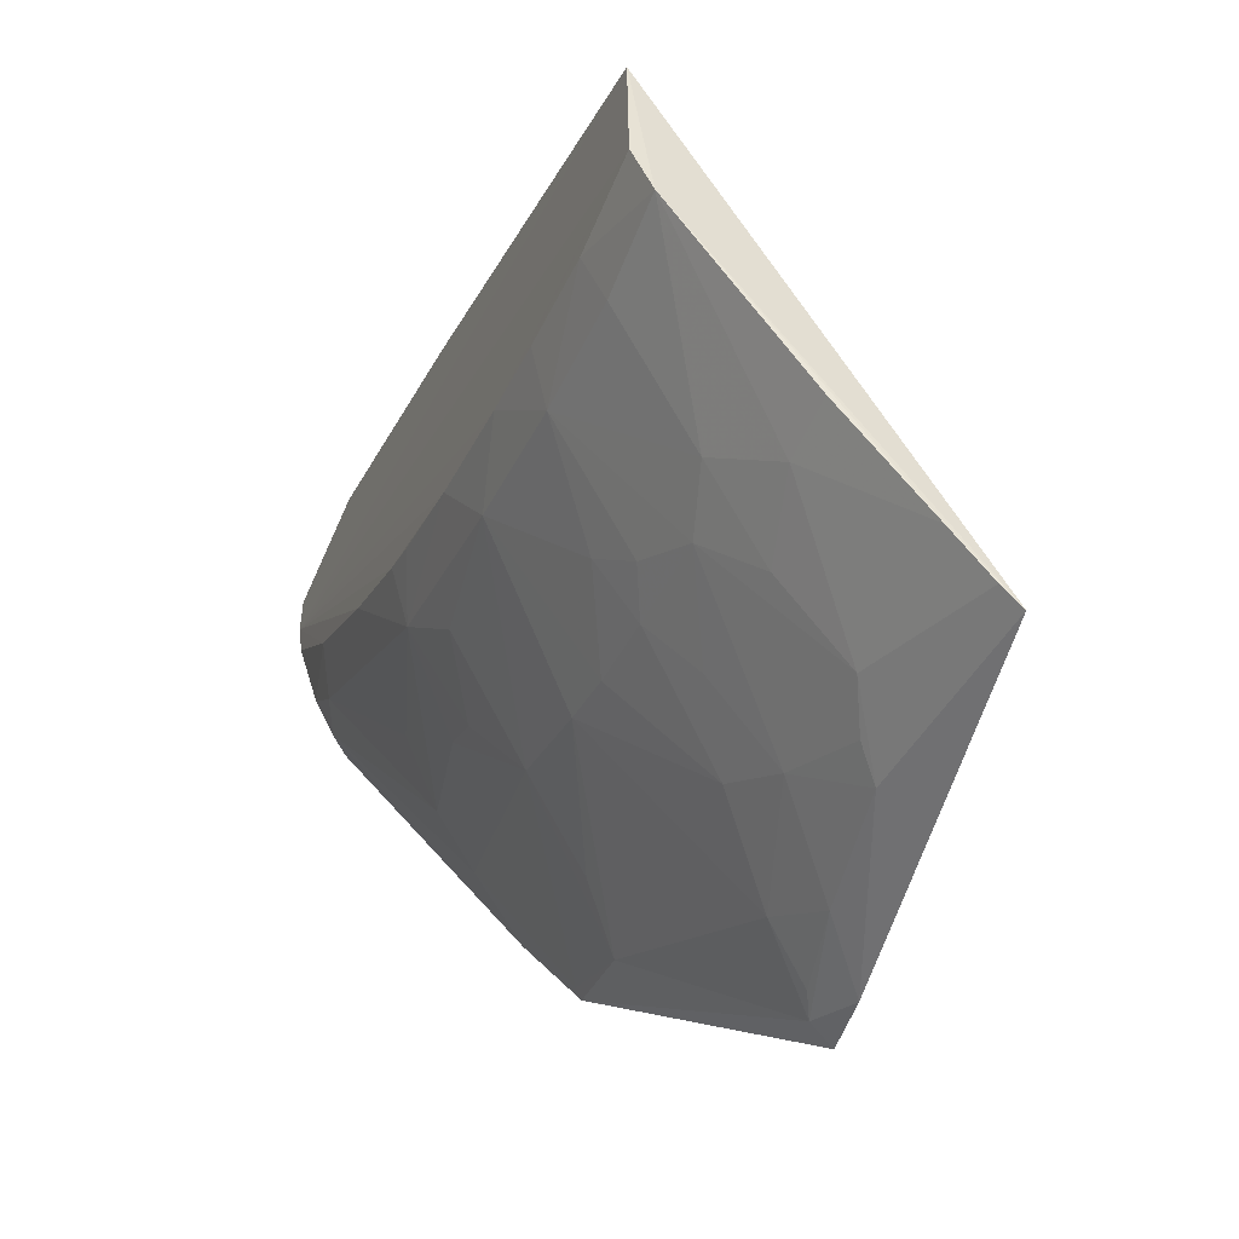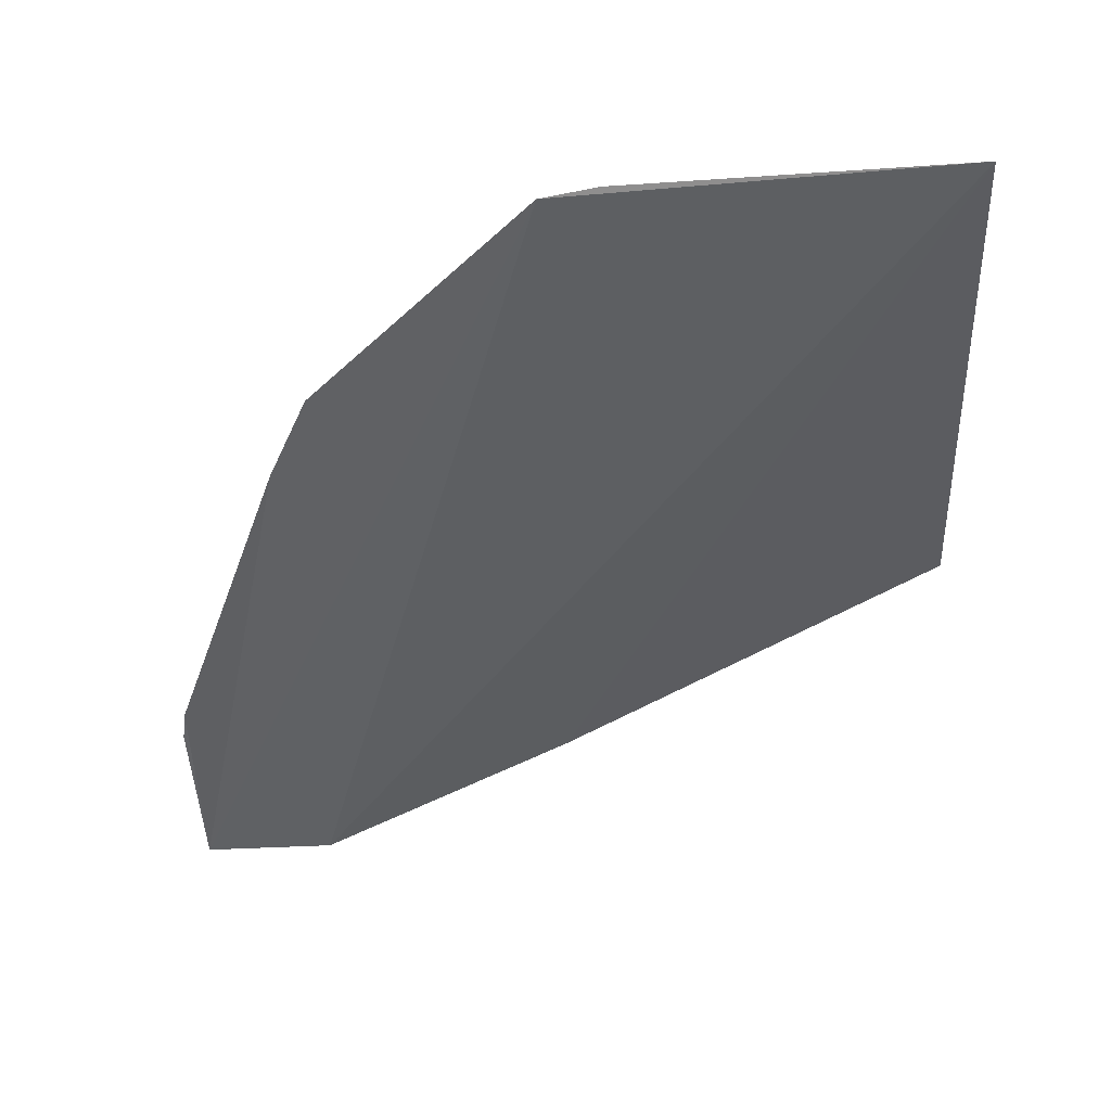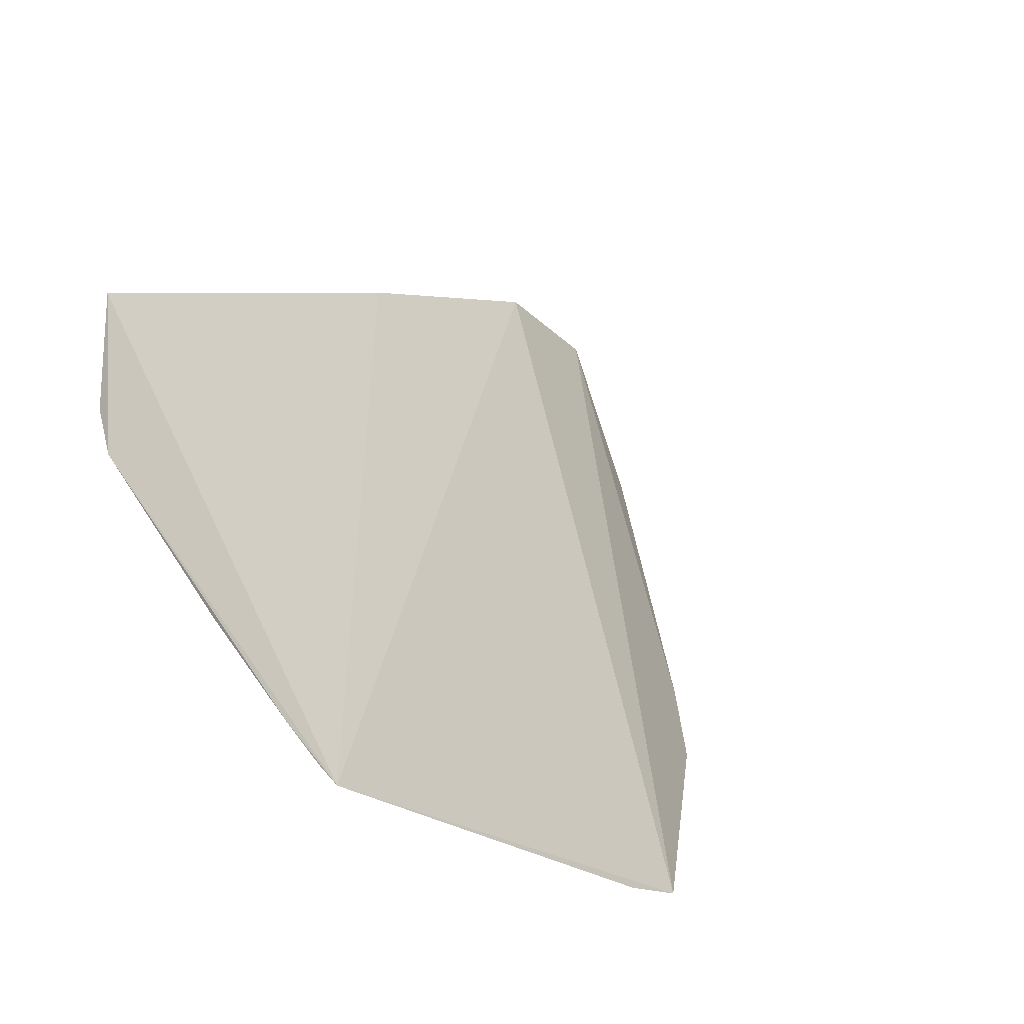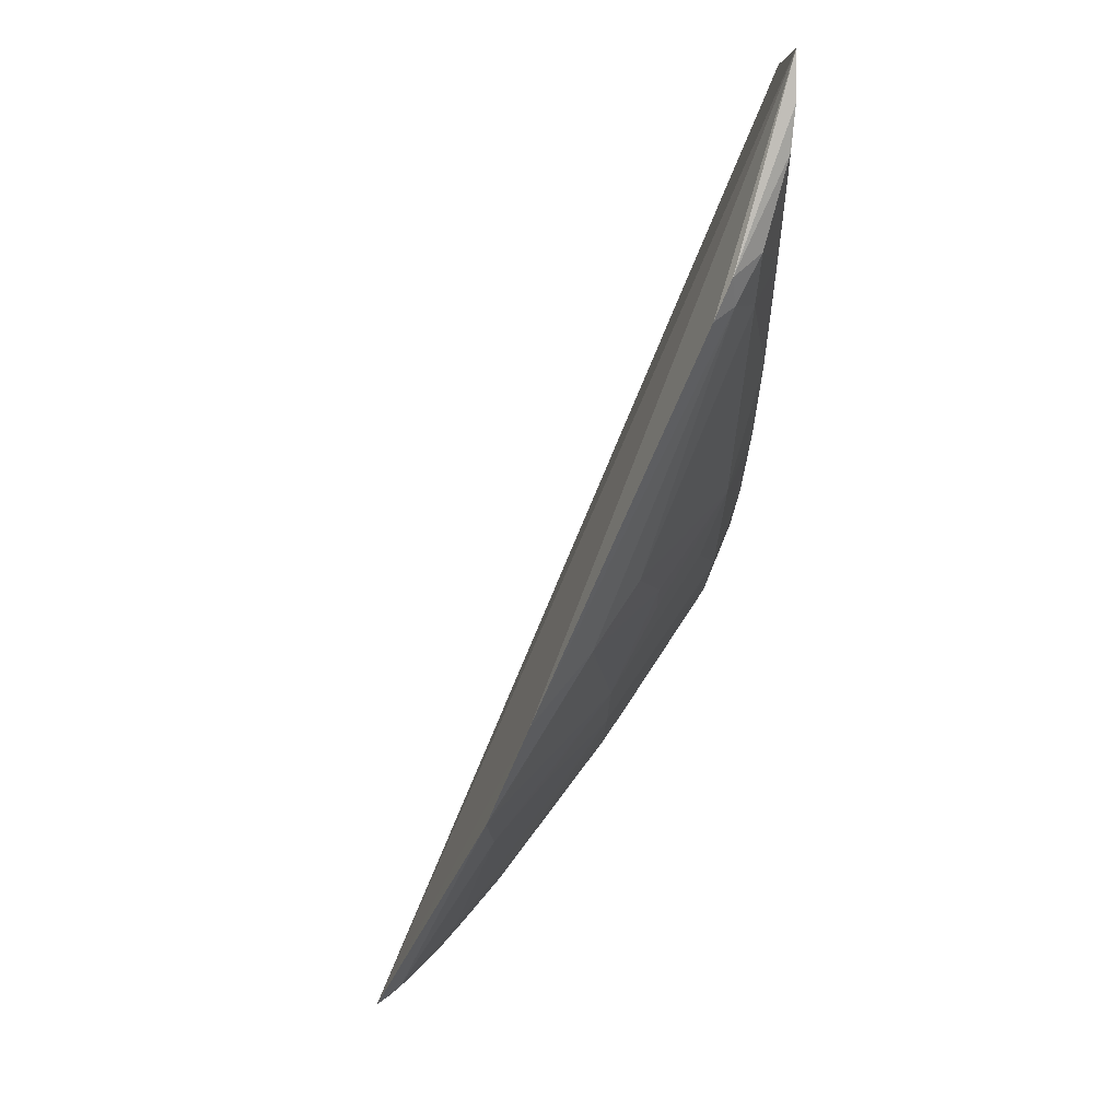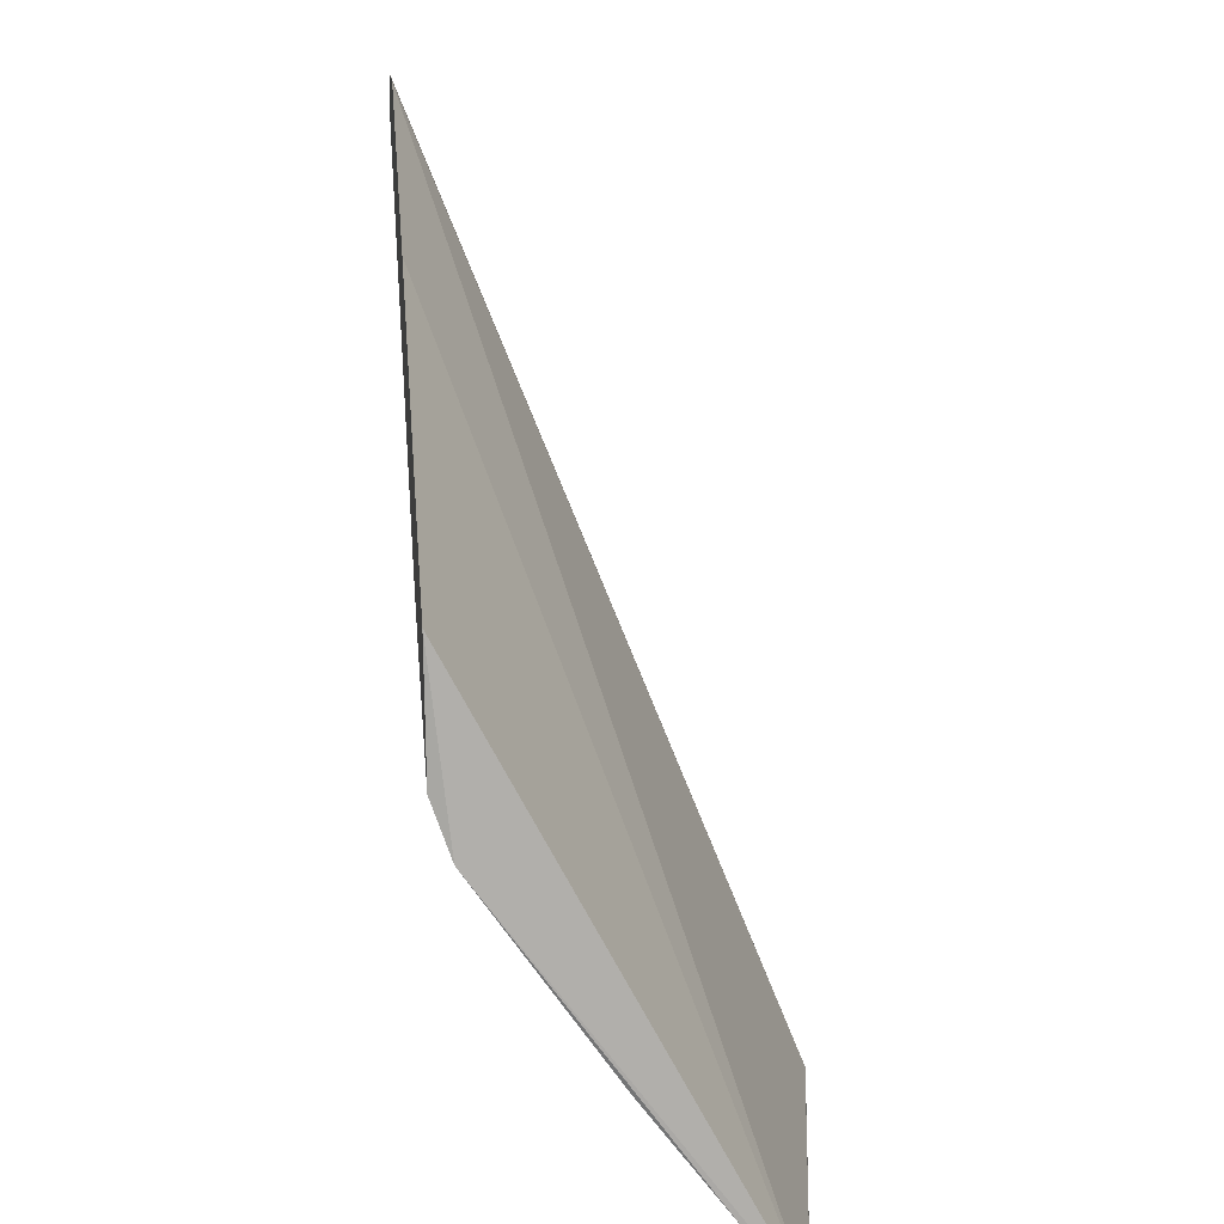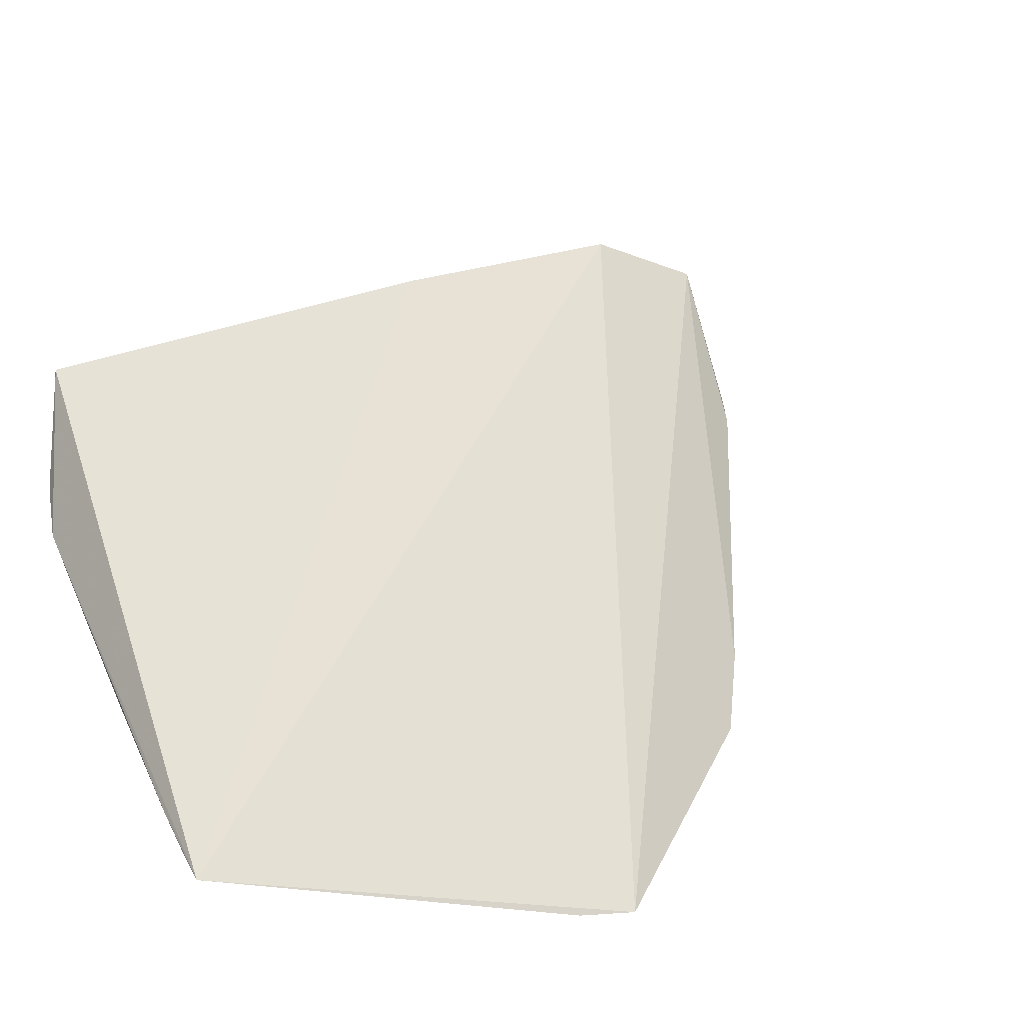
<metadata>
{"format":"obj","ext":"obj","renderer":"f3d","projection":"perspective","resolution":1024,"background":"white","views":[{"elev":-50.3,"azim":67.6,"up":"+Y"},{"elev":-68.5,"azim":2.4,"up":"+Z"},{"elev":-24.0,"azim":121.8,"up":"+Y"},{"elev":5.4,"azim":-90.7,"up":"+Y"},{"elev":13.8,"azim":84.6,"up":"+Y"},{"elev":-16.6,"azim":139.4,"up":"+Y"}]}
</metadata>
<code>
v -0.00506 -0.0554 -0.00024
v -0.005072 -0.07753 -0.0121
v -0.03559 -0.04144 -0.00024
v -0.02344 -0.07739 -0.01487
v -0.02064 -0.05994 -0.001312
v -0.02338 -0.04667 -0.00024
v -0.00488 -0.06268 -0.001081
v -0.01622 -0.07383 -0.01002
v -0.02243 -0.05692 -0.000401
v -0.03001 -0.06948 -0.01008
v -0.01364 -0.07637 -0.01171
v -0.01279 -0.06861 -0.005616
v -0.04173 -0.04321 -0.0002441
v -0.005054 -0.0605 -0.0003046
v -0.02309 -0.06599 -0.005685
v -0.02323 -0.07672 -0.01394
v -0.02088 -0.0777 -0.0145
v -0.0145 -0.0617 -0.00131
v -0.01104 -0.07472 -0.009976
v -0.0417 -0.04144 -0.00024
v -0.0395 -0.04963 -0.001323
v -0.01709 -0.06772 -0.005656
v -0.03368 -0.06812 -0.01032
v -0.02138 -0.07463 -0.01174
v -0.01881 -0.07635 -0.01262
v -0.00923 -0.06259 -0.001288
v -0.01373 -0.05953 -0.0003928
v -0.01277 -0.0755 -0.01084
v -0.00505 -0.07037 -0.006459
v -0.02912 -0.05648 -0.001405
v -0.03285 -0.05168 -0.0004151
v -0.01622 -0.07032 -0.007425
v -0.01536 -0.06692 -0.004825
v -0.01711 -0.06517 -0.00396
v -0.04171 -0.05018 -0.00285
v -0.02741 -0.06428 -0.005662
v -0.01883 -0.07206 -0.009175
v -0.02226 -0.07641 -0.01344
v -0.01018 -0.06783 -0.004807
v -0.01722 -0.05866 -0.0003872
v -0.009388 -0.0604 -0.0003998
v -0.005038 -0.07481 -0.009841
v -0.03507 -0.05919 -0.004895
v -0.02844 -0.05423 -0.0004153
v -0.03798 -0.04815 -0.0004417
v -0.02052 -0.06683 -0.005707
v -0.04198 -0.04874 -0.002243
v -0.03568 -0.06428 -0.008755
v -0.02832 -0.06771 -0.008335
v -0.02656 -0.05909 -0.002244
v -0.007667 -0.07036 -0.006476
v -0.01104 -0.07123 -0.007359
v -0.005078 -0.07671 -0.01135
v -0.03419 -0.05656 -0.003171
v -0.03087 -0.05997 -0.004008
v -0.03521 -0.06168 -0.006547
v -0.04128 -0.04967 -0.002111
v -0.02672 -0.05508 -0.0004232
v -0.04155 -0.04475 -0.0003789
v -0.02917 -0.06082 -0.004018
v -0.03352 -0.06777 -0.01002
v -0.04128 -0.04793 -0.001228
f 3 2 4
f 6 1 2
f 6 2 3
f 6 3 1
f 7 2 1
f 14 7 1
f 14 1 13
f 17 4 2
f 17 2 11
f 17 16 4
f 19 12 8
f 19 11 2
f 20 3 4
f 20 13 1
f 20 1 3
f 23 16 10
f 23 4 16
f 24 15 10
f 24 10 16
f 25 17 11
f 25 16 17
f 25 11 8
f 25 8 24
f 28 19 8
f 28 8 11
f 28 11 19
f 30 5 9
f 31 21 30
f 32 22 8
f 32 8 12
f 32 12 22
f 33 22 12
f 33 12 18
f 34 18 5
f 34 33 18
f 34 22 33
f 36 15 5
f 37 15 24
f 37 24 8
f 37 8 22
f 38 25 24
f 38 24 16
f 38 16 25
f 39 7 26
f 39 26 18
f 39 18 12
f 40 27 14
f 40 9 5
f 40 5 18
f 40 18 27
f 40 14 13
f 40 13 9
f 41 27 18
f 41 18 26
f 41 26 7
f 41 7 14
f 41 14 27
f 42 2 7
f 42 7 29
f 44 9 13
f 44 13 31
f 44 31 30
f 45 31 13
f 45 21 31
f 46 22 34
f 46 37 22
f 46 15 37
f 46 34 5
f 46 5 15
f 47 13 20
f 47 20 35
f 48 35 20
f 48 20 4
f 48 4 23
f 49 36 10
f 49 10 15
f 49 15 36
f 50 36 5
f 50 5 30
f 51 29 7
f 51 7 39
f 51 42 29
f 51 19 42
f 52 39 12
f 52 12 19
f 52 51 39
f 52 19 51
f 53 42 19
f 53 19 2
f 53 2 42
f 54 43 30
f 54 30 21
f 54 21 43
f 55 30 43
f 56 55 43
f 56 36 55
f 56 48 23
f 57 43 21
f 57 56 43
f 57 35 48
f 57 48 56
f 57 47 35
f 58 44 30
f 58 30 9
f 58 9 44
f 59 45 13
f 59 13 47
f 60 50 30
f 60 30 55
f 60 55 36
f 60 36 50
f 61 56 23
f 61 36 56
f 61 23 10
f 61 10 36
f 62 21 45
f 62 45 59
f 62 57 21
f 62 59 47
f 62 47 57

</code>
